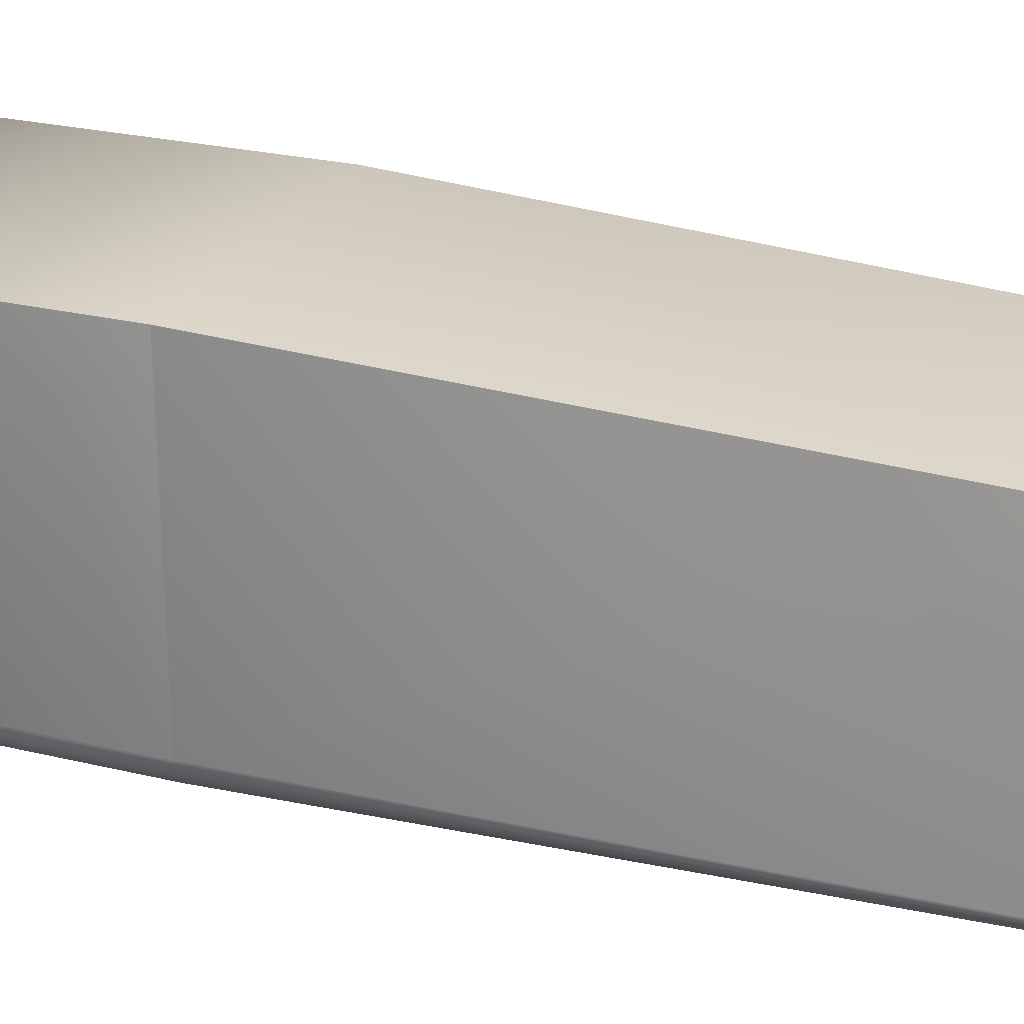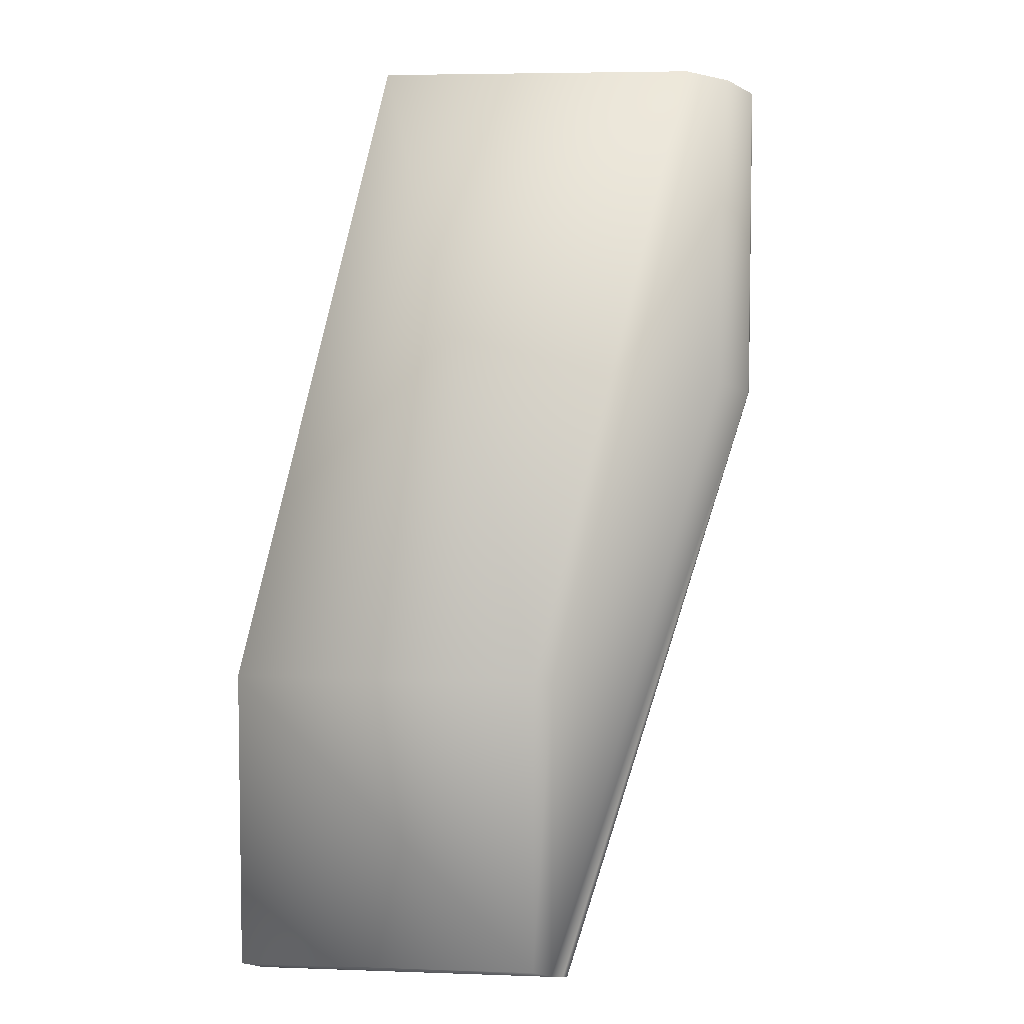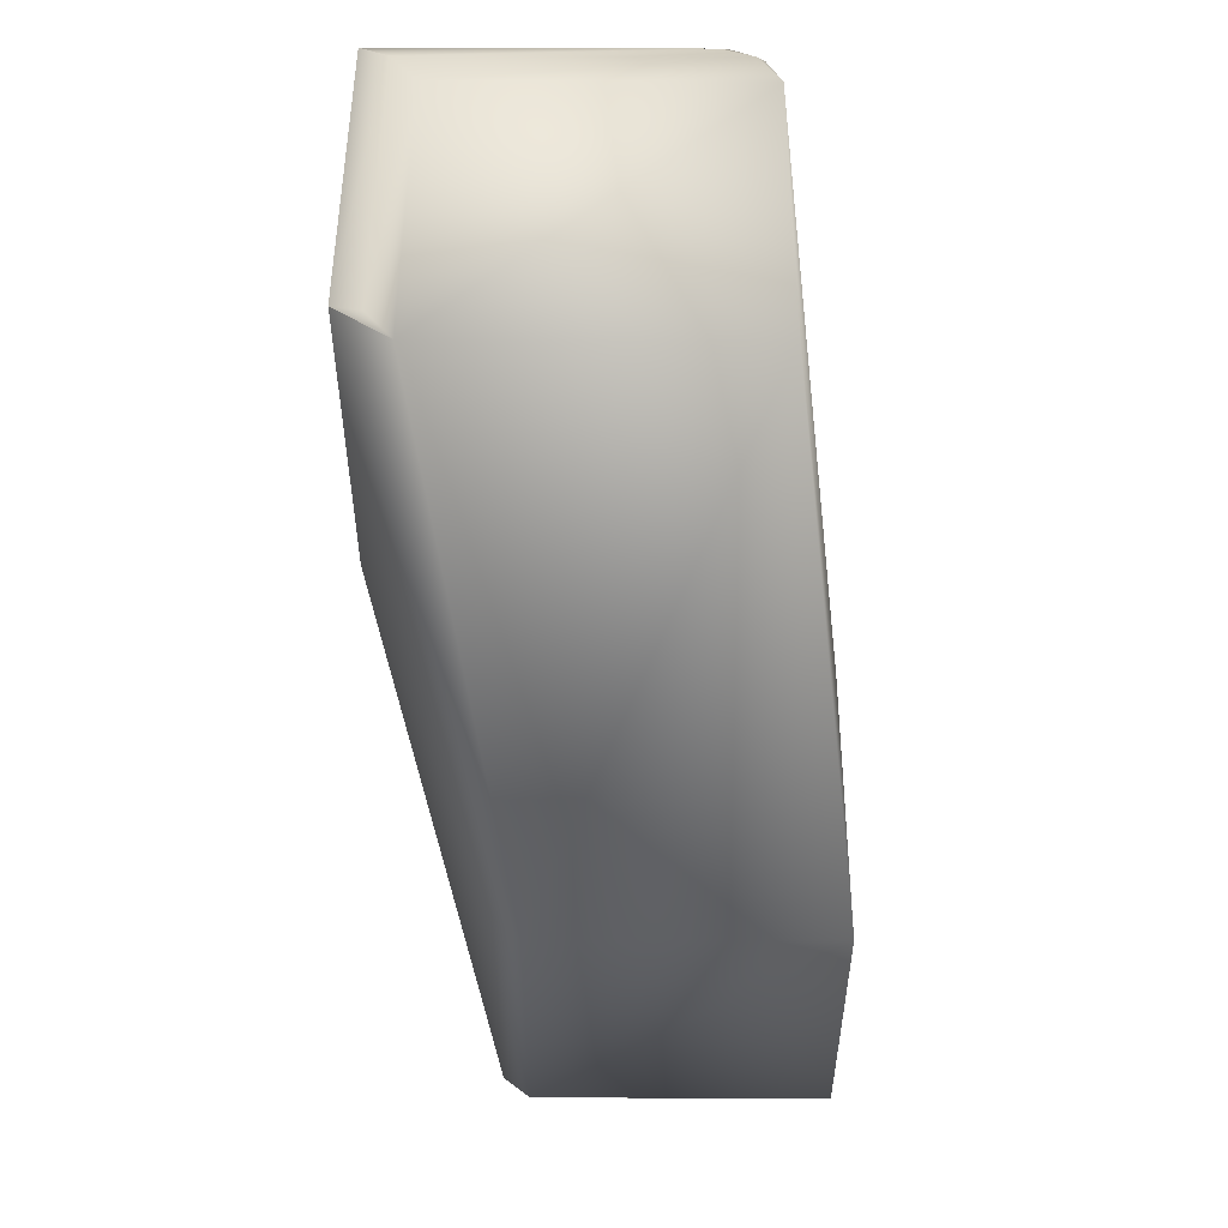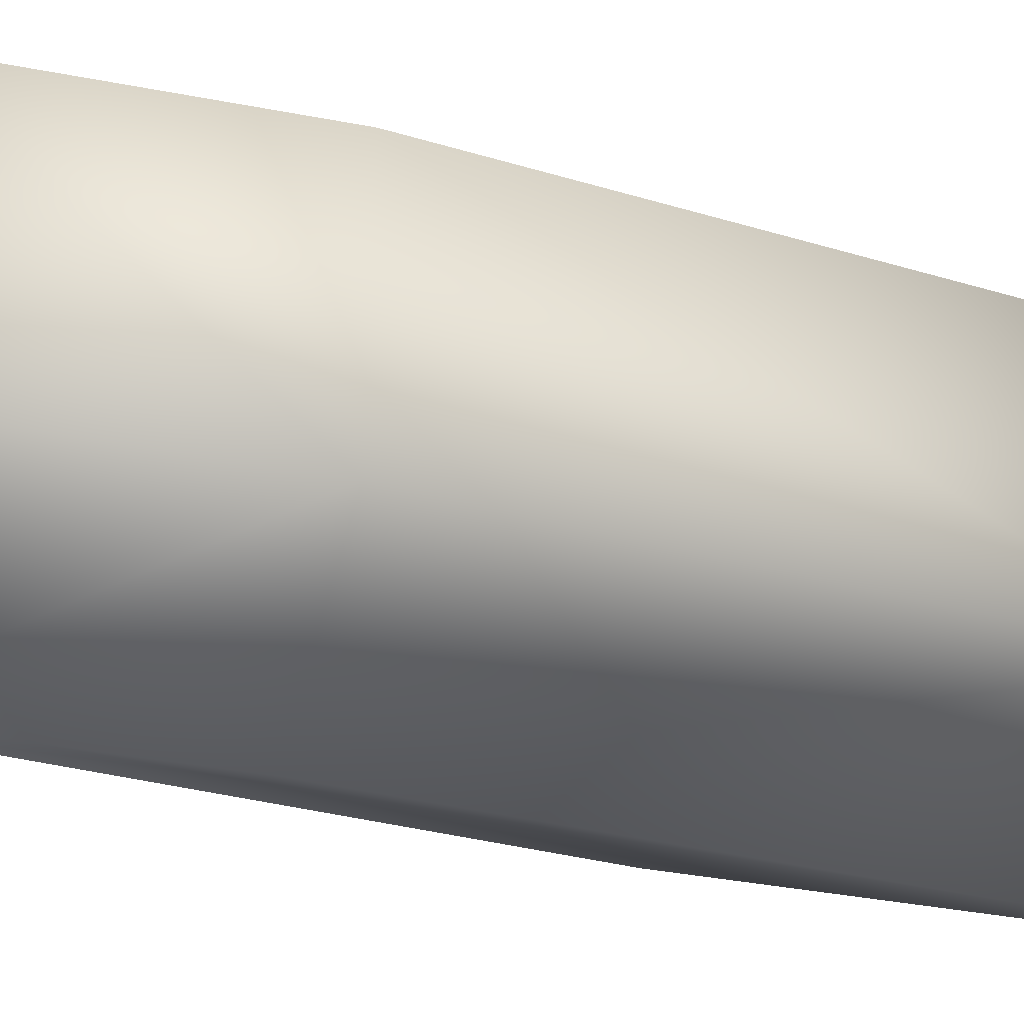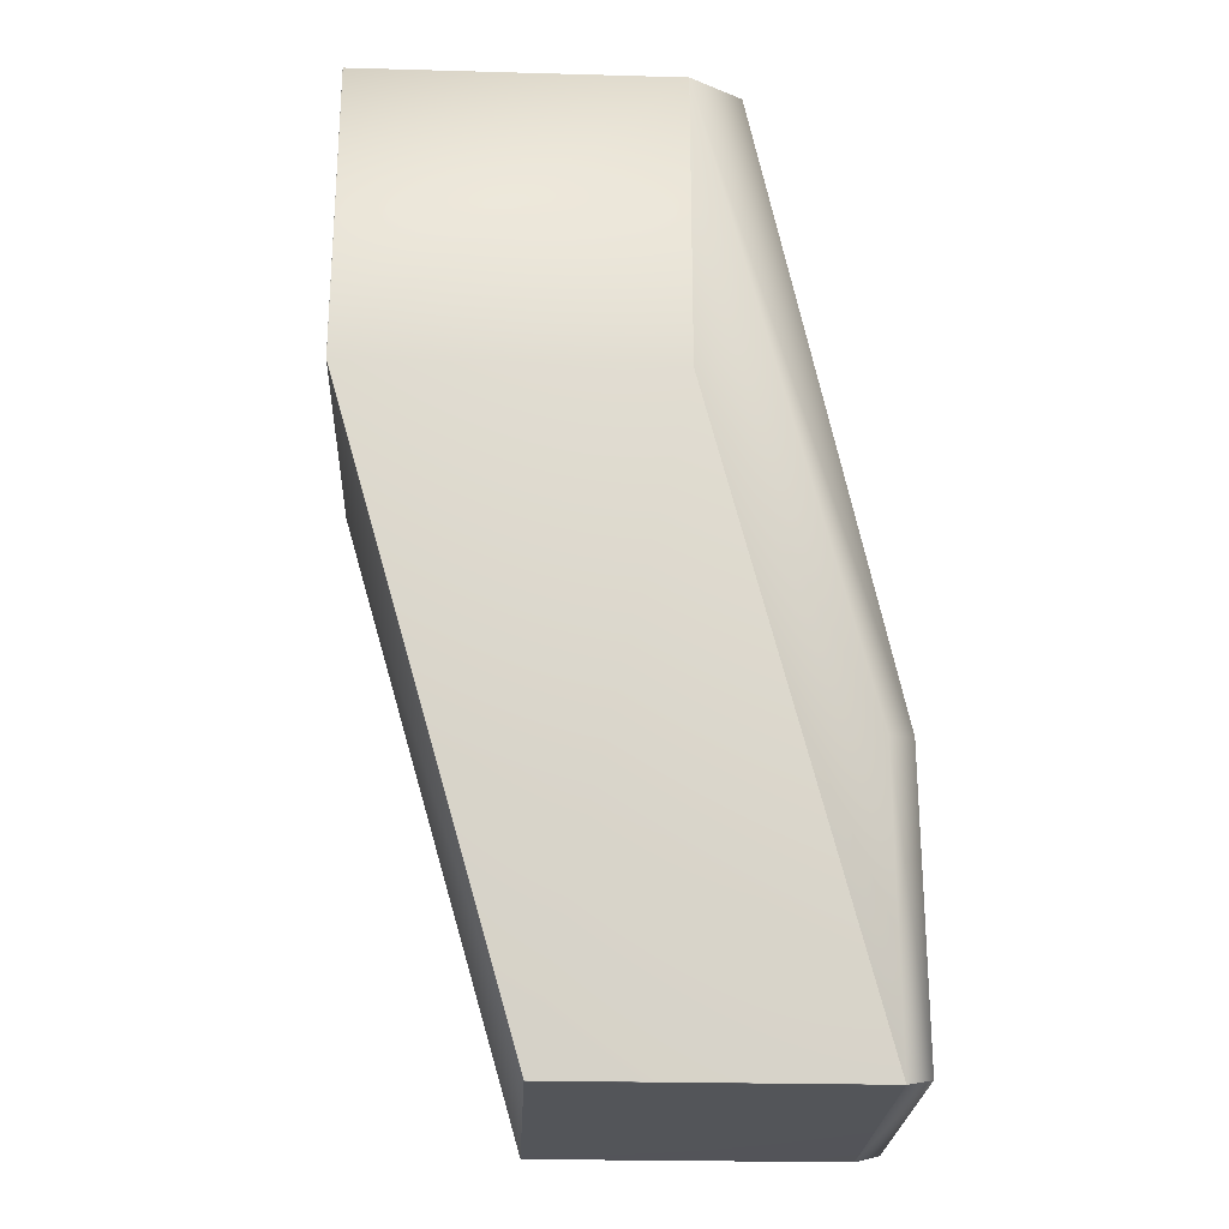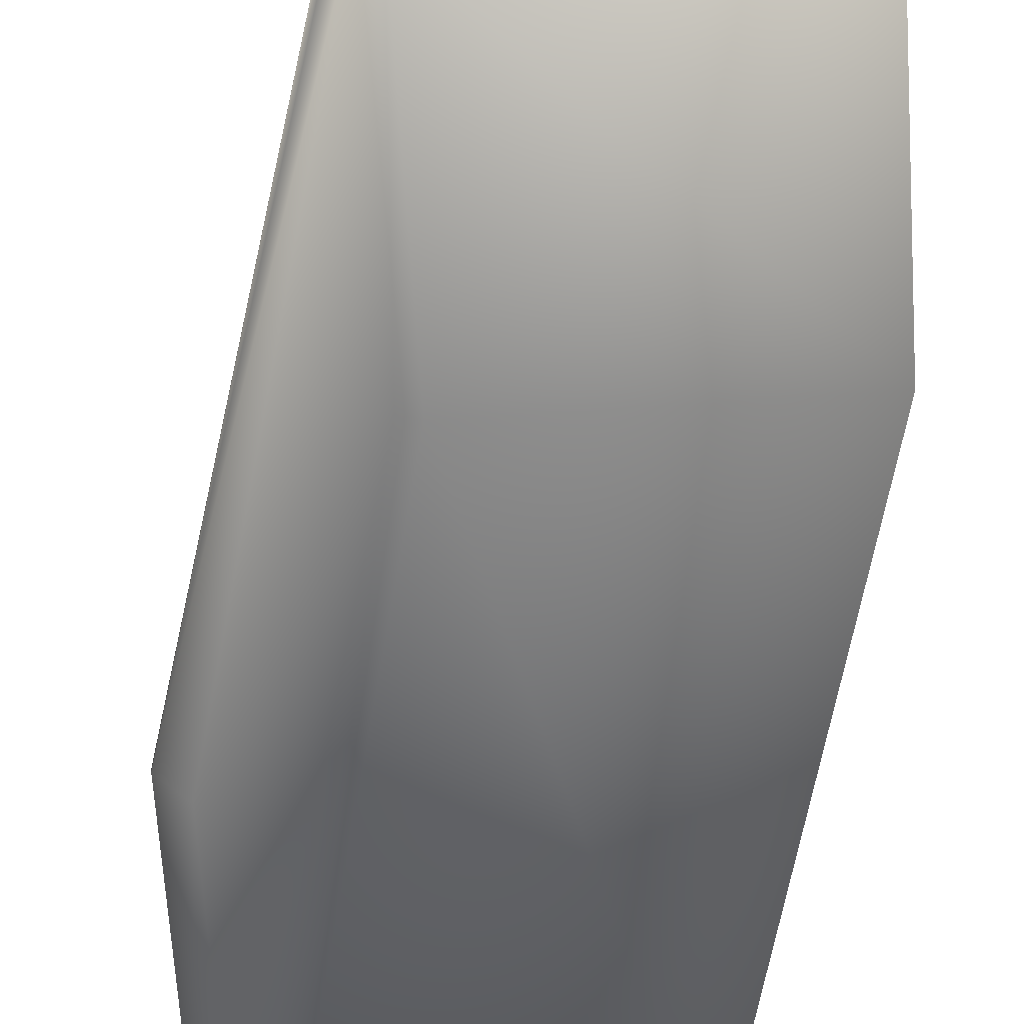
<metadata>
{"format":"obj","ext":"obj","renderer":"f3d","projection":"perspective","resolution":1024,"background":"white","views":[{"elev":25.5,"azim":111.3,"up":"+Y"},{"elev":5.5,"azim":6.0,"up":"+Z"},{"elev":50.8,"azim":-89.7,"up":"+Z"},{"elev":-40.4,"azim":-103.1,"up":"+Y"},{"elev":-24.3,"azim":177.4,"up":"+Z"},{"elev":-68.5,"azim":-176.2,"up":"+Y"}]}
</metadata>
<code>
v 0.112 0.06935 0.4355
v 0.112 0.06939 0.4355
v 0.112 -0.03167 0.4355
v 0.112 -0.03171 0.4355
v 0.009501 0.06935 0.4355
v 0.112 0.06942 0.4355
v 0.112 -0.03163 0.4355
v 0.009491 0.06939 0.4355
v 0.112 0.06945 0.4355
v 0.112 -0.03159 0.4355
v 0.009482 0.06942 0.4355
v 0.112 0.06947 0.4355
v 0.1721 0.1054 0.6346
v 0.009474 0.06945 0.4355
v 0.1721 0.1053 0.6346
v 0.1721 0.003035 0.6346
v 0.112 0.06949 0.4355
v 0.172 0.1054 0.6346
v 0.009466 0.06947 0.4355
v 0.112 0.06951 0.4355
v 0.172 0.1054 0.6346
v 0.00946 0.06949 0.4355
v 0.112 0.06952 0.4355
v 0.009455 0.06951 0.4355
v 0.112 0.06953 0.4355
v 0.172 0.1055 0.6346
v 0.009451 0.06952 0.4355
v 0.112 0.06954 0.4355
v 0.172 0.1055 0.6347
v 0.009449 0.06953 0.4355
v 0.112 0.06955 0.4355
v 0.172 0.1055 0.6347
v 0.009449 0.06954 0.4355
v 0.112 0.06955 0.4355
v 0.172 0.1055 0.6347
v 0.009449 0.06955 0.4355
v 0.112 0.06955 0.4355
v 0.172 0.1055 0.6347
v 0.009451 0.06955 0.4355
v 0.009454 0.06955 0.4355
v 0.06667 0.1055 0.6347
v 0.101 -0.03986 0.5392
v 0.1071 -0.03767 0.538
v 0.1498 -0.01345 0.7423
v 0.101 -0.03986 0.439
v 0.000351 -0.03986 0.5392
v 0.04858 -0.01345 0.7423
v 0.1071 -0.03767 0.4372
v 0.1617 -0.009035 0.6383
v 0.1617 -0.009035 0.7398
v 0.000351 -0.03986 0.439
v 0.006158 -0.03767 0.4372
v 0.1108 -0.0342 0.4362
v 0.1718 0.000388 0.6346
v 0.112 -0.0329 0.4355
v 0.009539 -0.0329 0.4355
v 0.009501 -0.03171 0.4355
v 0.172 0.002972 0.6346
v 0.000351 0.06049 0.5392
v 0.009451 0.06955 0.536
v 0.000351 0.06049 0.439
v 0.04858 0.08728 0.7423
v 0.06666 0.1055 0.7364
v 0.06666 0.1055 0.6347
v 0.009466 -0.03156 0.4355
v 0.009491 -0.03167 0.4355
v 0.009482 -0.03163 0.4355
v 0.009474 -0.03159 0.4355
v 0.003968 -0.03777 0.4376
v 0.1498 0.08728 0.7423
v 0.1637 0.09594 0.7399
v 0.06149 0.09594 0.7399
v 0.1637 -0.00661 0.7399
v 0.172 0.1055 0.7364
v 0.172 0.1055 0.7364
v 0.172 0.1055 0.7364
v 0.172 0.1055 0.7364
v 0.172 0.1055 0.7364
v 0.06668 0.1055 0.7364
v 0.172 0.003274 0.7364
v 0.1721 0.1054 0.7363
v 0.172 0.1054 0.7364
v 0.172 0.003146 0.7364
v 0.1721 0.003093 0.7363
v 0.172 0.1054 0.7364
v 0.172 0.003194 0.7364
v 0.172 0.1055 0.7364
v 0.172 0.003236 0.7364
v 0.06667 0.1055 0.7364
v 0.1721 0.003093 0.6346
v 0.1718 0.000388 0.7362
v 0.1721 0.003035 0.7363
f 1 2 3
f 1 4 5
f 1 3 4
f 1 5 2
f 2 6 7
f 2 7 3
f 2 5 8
f 2 8 6
f 6 9 10
f 6 10 7
f 6 8 11
f 6 11 9
f 9 12 13
f 9 11 14
f 9 14 12
f 9 15 16
f 9 13 15
f 9 16 10
f 12 17 18
f 12 14 19
f 12 19 17
f 12 18 13
f 17 20 21
f 17 19 22
f 17 22 20
f 17 21 18
f 20 23 21
f 20 22 24
f 20 24 23
f 23 25 26
f 23 24 27
f 23 27 25
f 23 26 21
f 25 28 29
f 25 27 30
f 25 30 28
f 25 29 26
f 28 31 32
f 28 30 33
f 28 33 31
f 28 32 29
f 31 34 35
f 31 33 36
f 31 36 34
f 31 35 32
f 34 37 38
f 34 36 39
f 34 39 37
f 34 38 35
f 37 39 40
f 37 40 41
f 37 41 38
f 42 43 44
f 42 45 43
f 42 46 45
f 42 44 47
f 42 47 46
f 43 45 48
f 43 48 49
f 43 50 44
f 43 49 50
f 45 46 51
f 45 51 52
f 45 52 48
f 48 53 54
f 48 55 53
f 48 52 56
f 48 56 55
f 48 54 49
f 53 55 54
f 55 4 3
f 55 3 7
f 55 7 16
f 55 56 57
f 55 57 4
f 55 58 54
f 55 16 58
f 4 57 5
f 7 10 16
f 59 60 61
f 59 61 46
f 59 46 47
f 59 62 63
f 59 63 60
f 59 47 62
f 60 39 61
f 60 63 64
f 60 64 39
f 61 19 65
f 61 22 19
f 61 24 22
f 61 27 24
f 61 30 27
f 61 33 30
f 61 36 33
f 61 39 36
f 61 51 46
f 61 65 51
f 5 57 66
f 5 66 8
f 8 66 67
f 8 67 11
f 11 67 68
f 11 68 14
f 14 68 65
f 14 65 19
f 39 64 40
f 40 64 41
f 51 69 52
f 51 56 69
f 51 68 56
f 51 65 68
f 69 56 52
f 56 66 57
f 56 67 66
f 56 68 67
f 70 71 72
f 70 44 73
f 70 73 71
f 70 62 44
f 70 72 62
f 71 74 75
f 71 75 76
f 71 76 77
f 71 77 78
f 71 78 79
f 71 73 80
f 71 80 74
f 71 79 72
f 81 82 83
f 81 13 18
f 81 18 82
f 81 84 13
f 81 83 84
f 82 85 86
f 82 18 21
f 82 21 85
f 82 86 83
f 85 87 88
f 85 21 26
f 85 26 87
f 85 88 86
f 87 74 80
f 87 26 29
f 87 29 74
f 87 80 88
f 74 29 32
f 74 32 75
f 75 32 35
f 75 35 76
f 76 35 38
f 76 38 77
f 77 38 89
f 77 89 78
f 78 89 79
f 15 13 90
f 15 90 16
f 13 84 90
f 38 41 89
f 44 50 73
f 44 62 47
f 50 91 73
f 50 49 91
f 73 91 86
f 73 86 88
f 73 88 80
f 91 92 84
f 91 84 83
f 91 83 86
f 91 49 54
f 91 54 16
f 91 16 92
f 92 16 90
f 92 90 84
f 54 58 16
f 62 72 79
f 62 89 63
f 62 79 89
f 63 89 41
f 63 41 64

</code>
